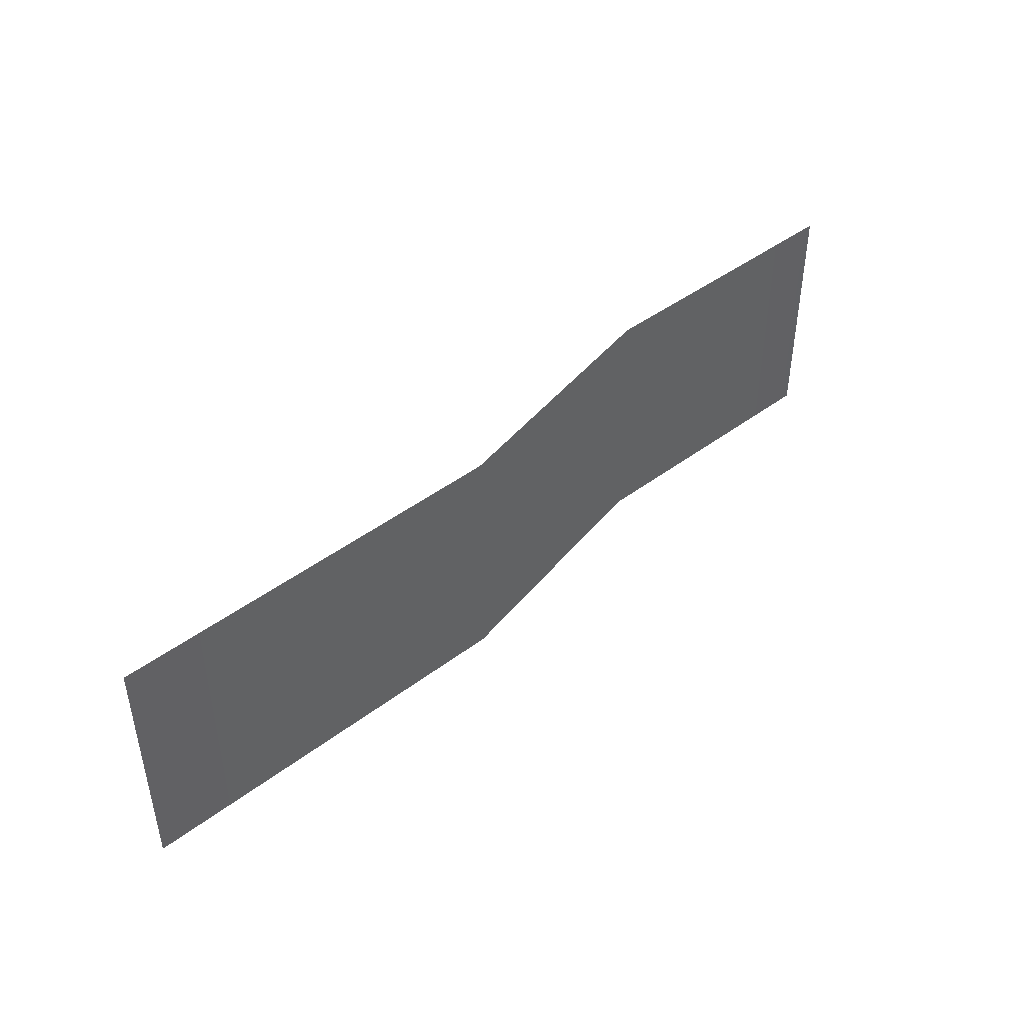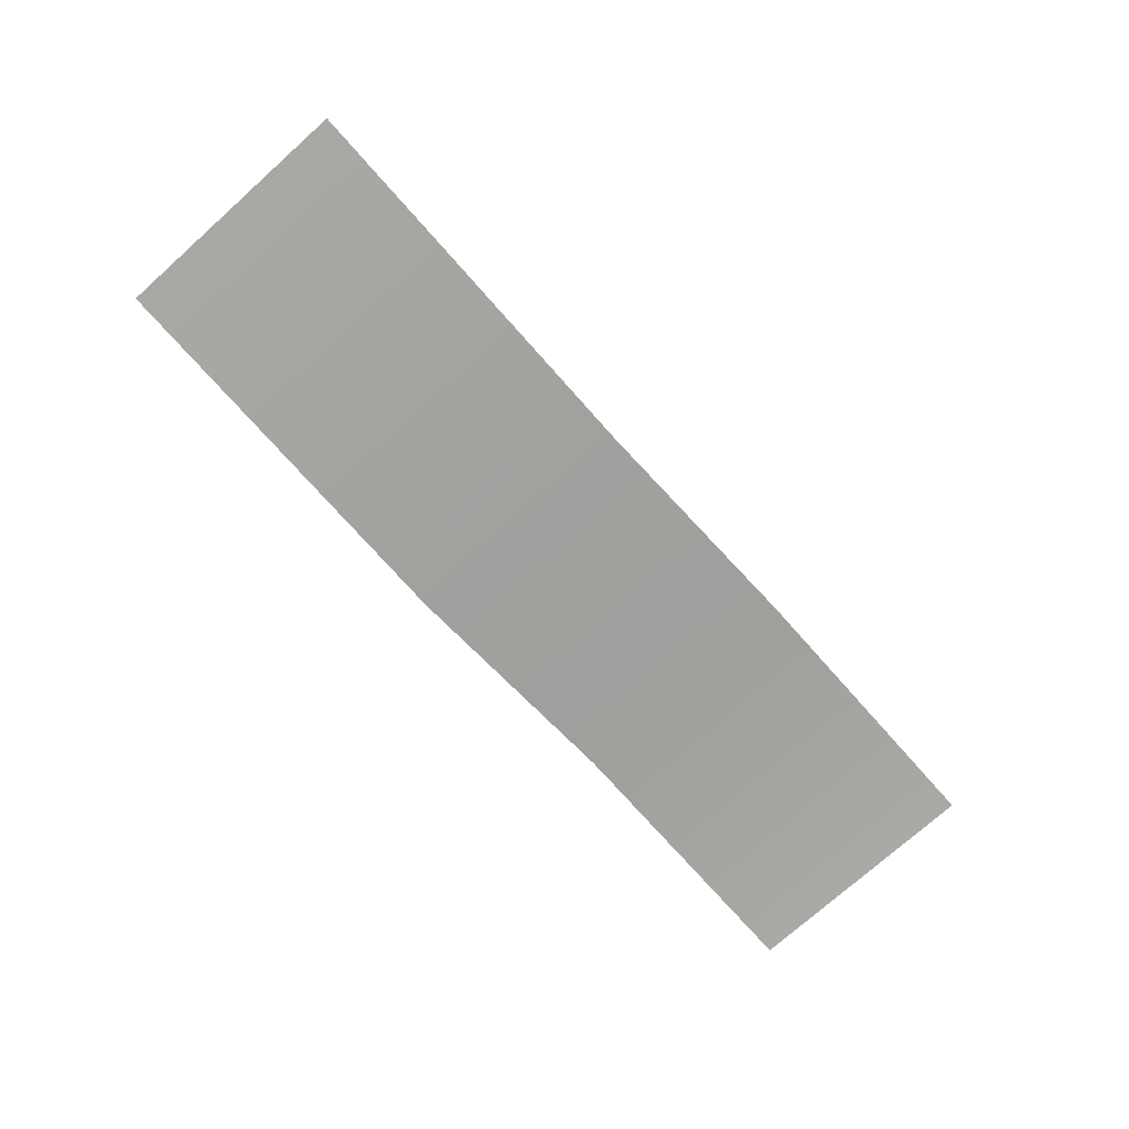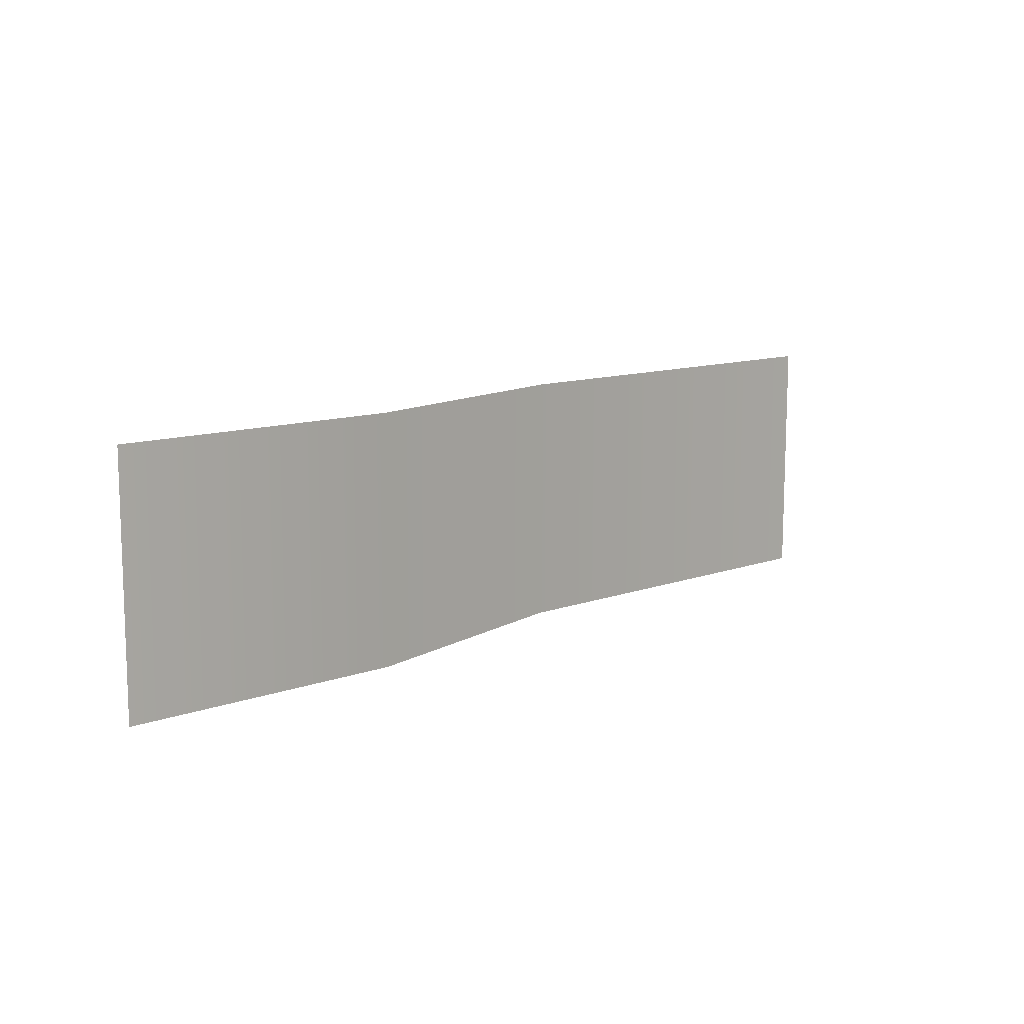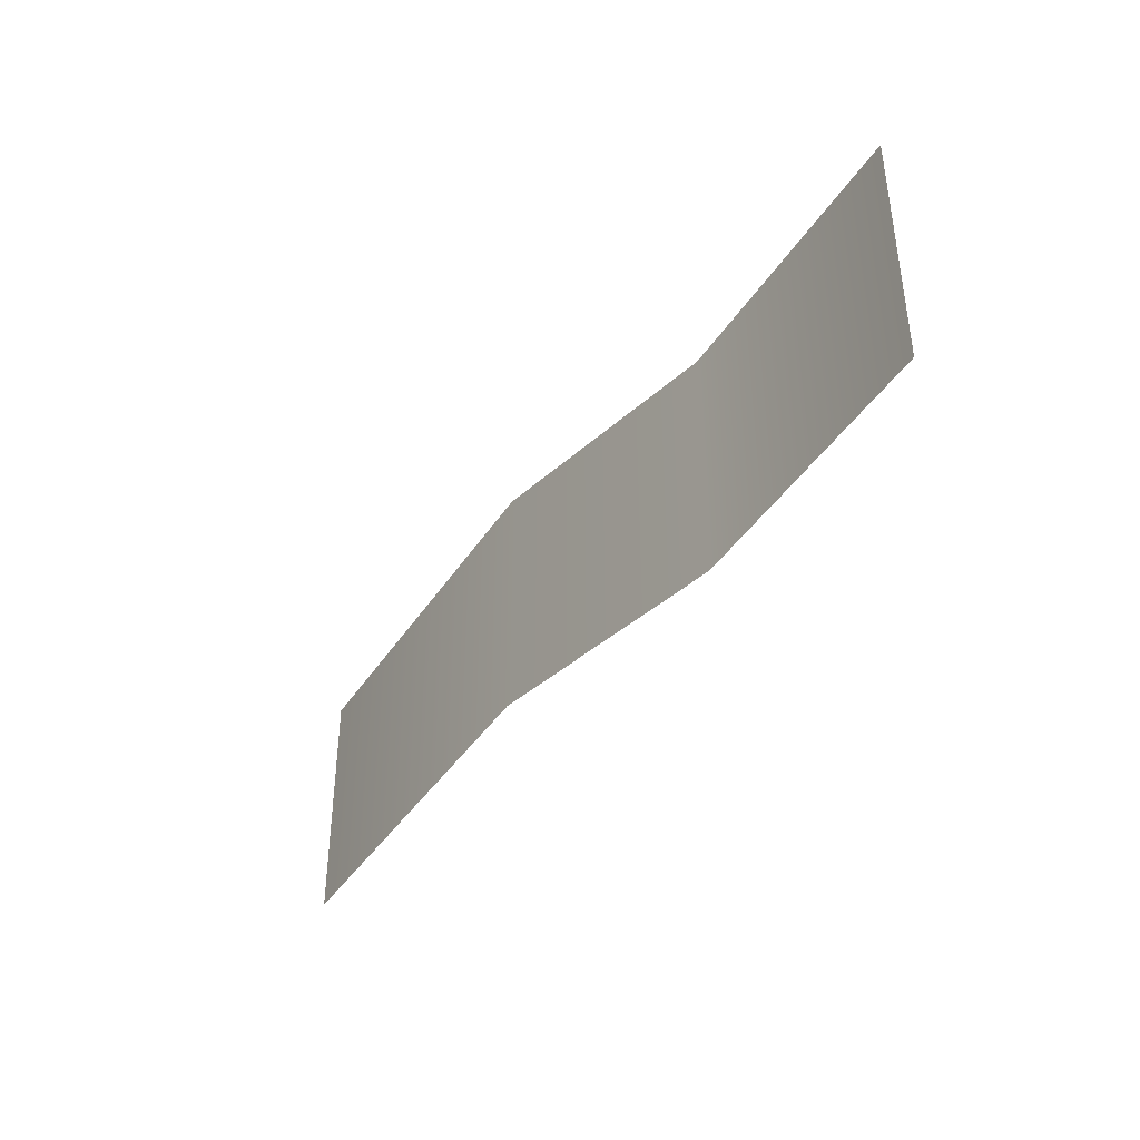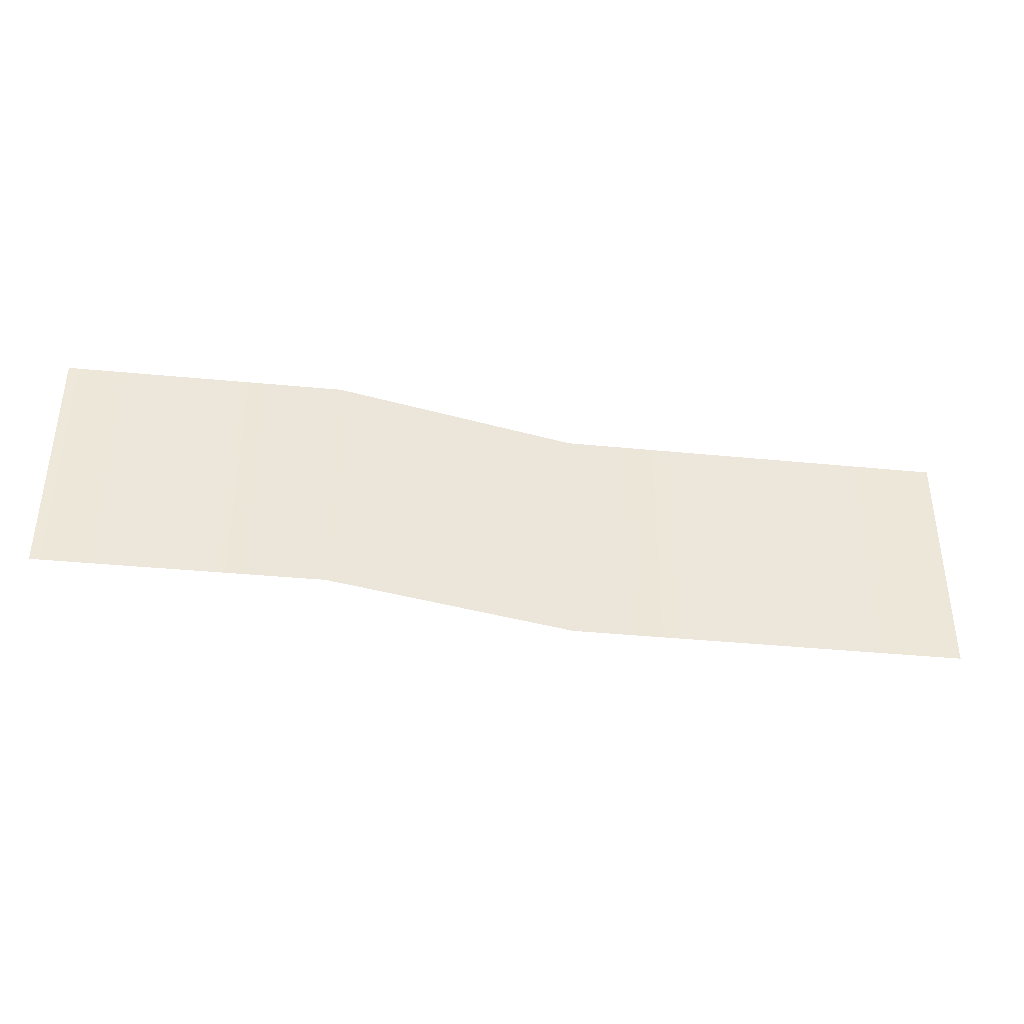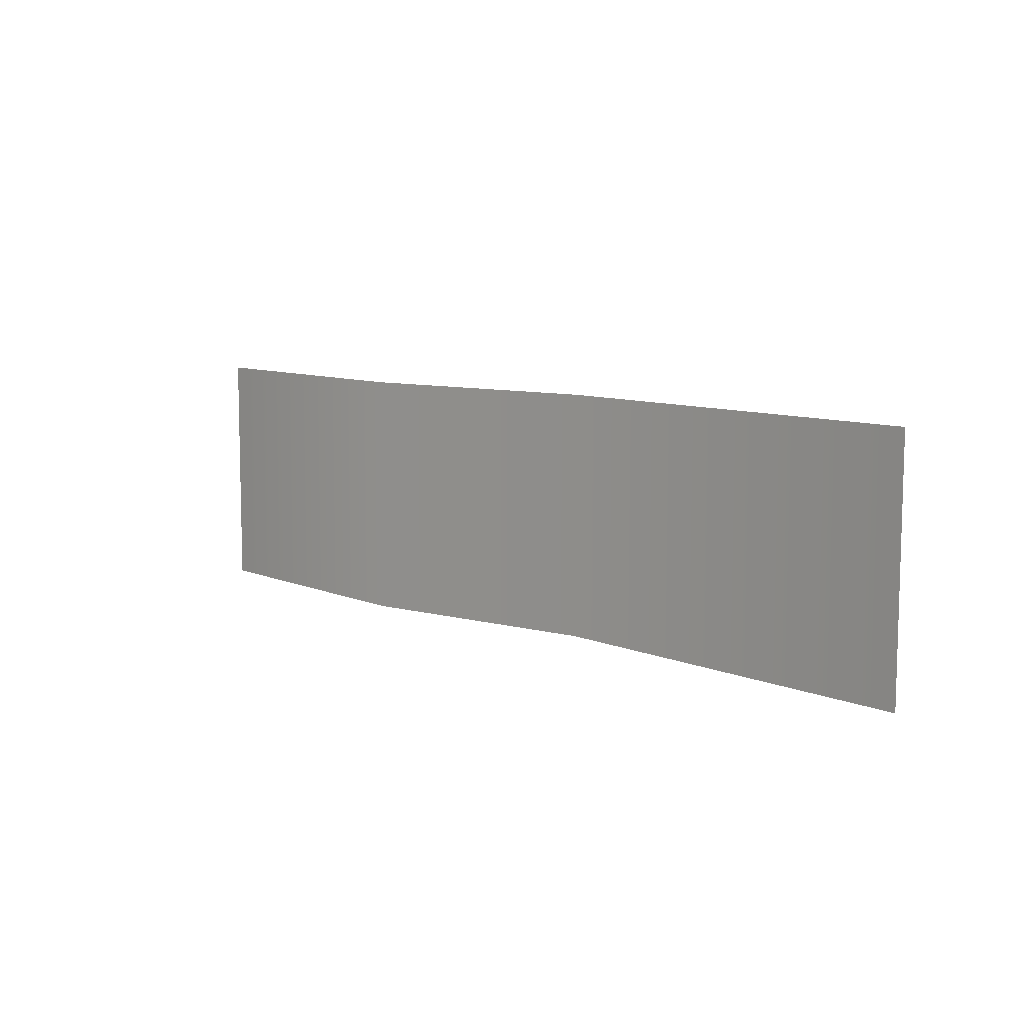
<metadata>
{"format":"obj","ext":"obj","renderer":"f3d","projection":"perspective","resolution":1024,"background":"white","views":[{"elev":44.1,"azim":-41.5,"up":"+Z"},{"elev":-75.2,"azim":-48.4,"up":"+Y"},{"elev":11.5,"azim":138.4,"up":"+Z"},{"elev":-39.8,"azim":60.4,"up":"+Z"},{"elev":-38.4,"azim":173.0,"up":"+Z"},{"elev":8.7,"azim":-131.5,"up":"+Z"}]}
</metadata>
<code>
g default
v 37.61 5.874 -9.222
v -33.73 1.705 -9.363
v 37.57 5.874 9.713
v -33.76 1.705 9.573
v -3.105 1.705 9.634
v -3.067 1.705 -9.302
v 16.07 5.968 -9.265
v 16.04 5.968 9.671
g polySurface315
f 6 2 4 5
f 1 7 8 3
f 7 6 5 8

</code>
